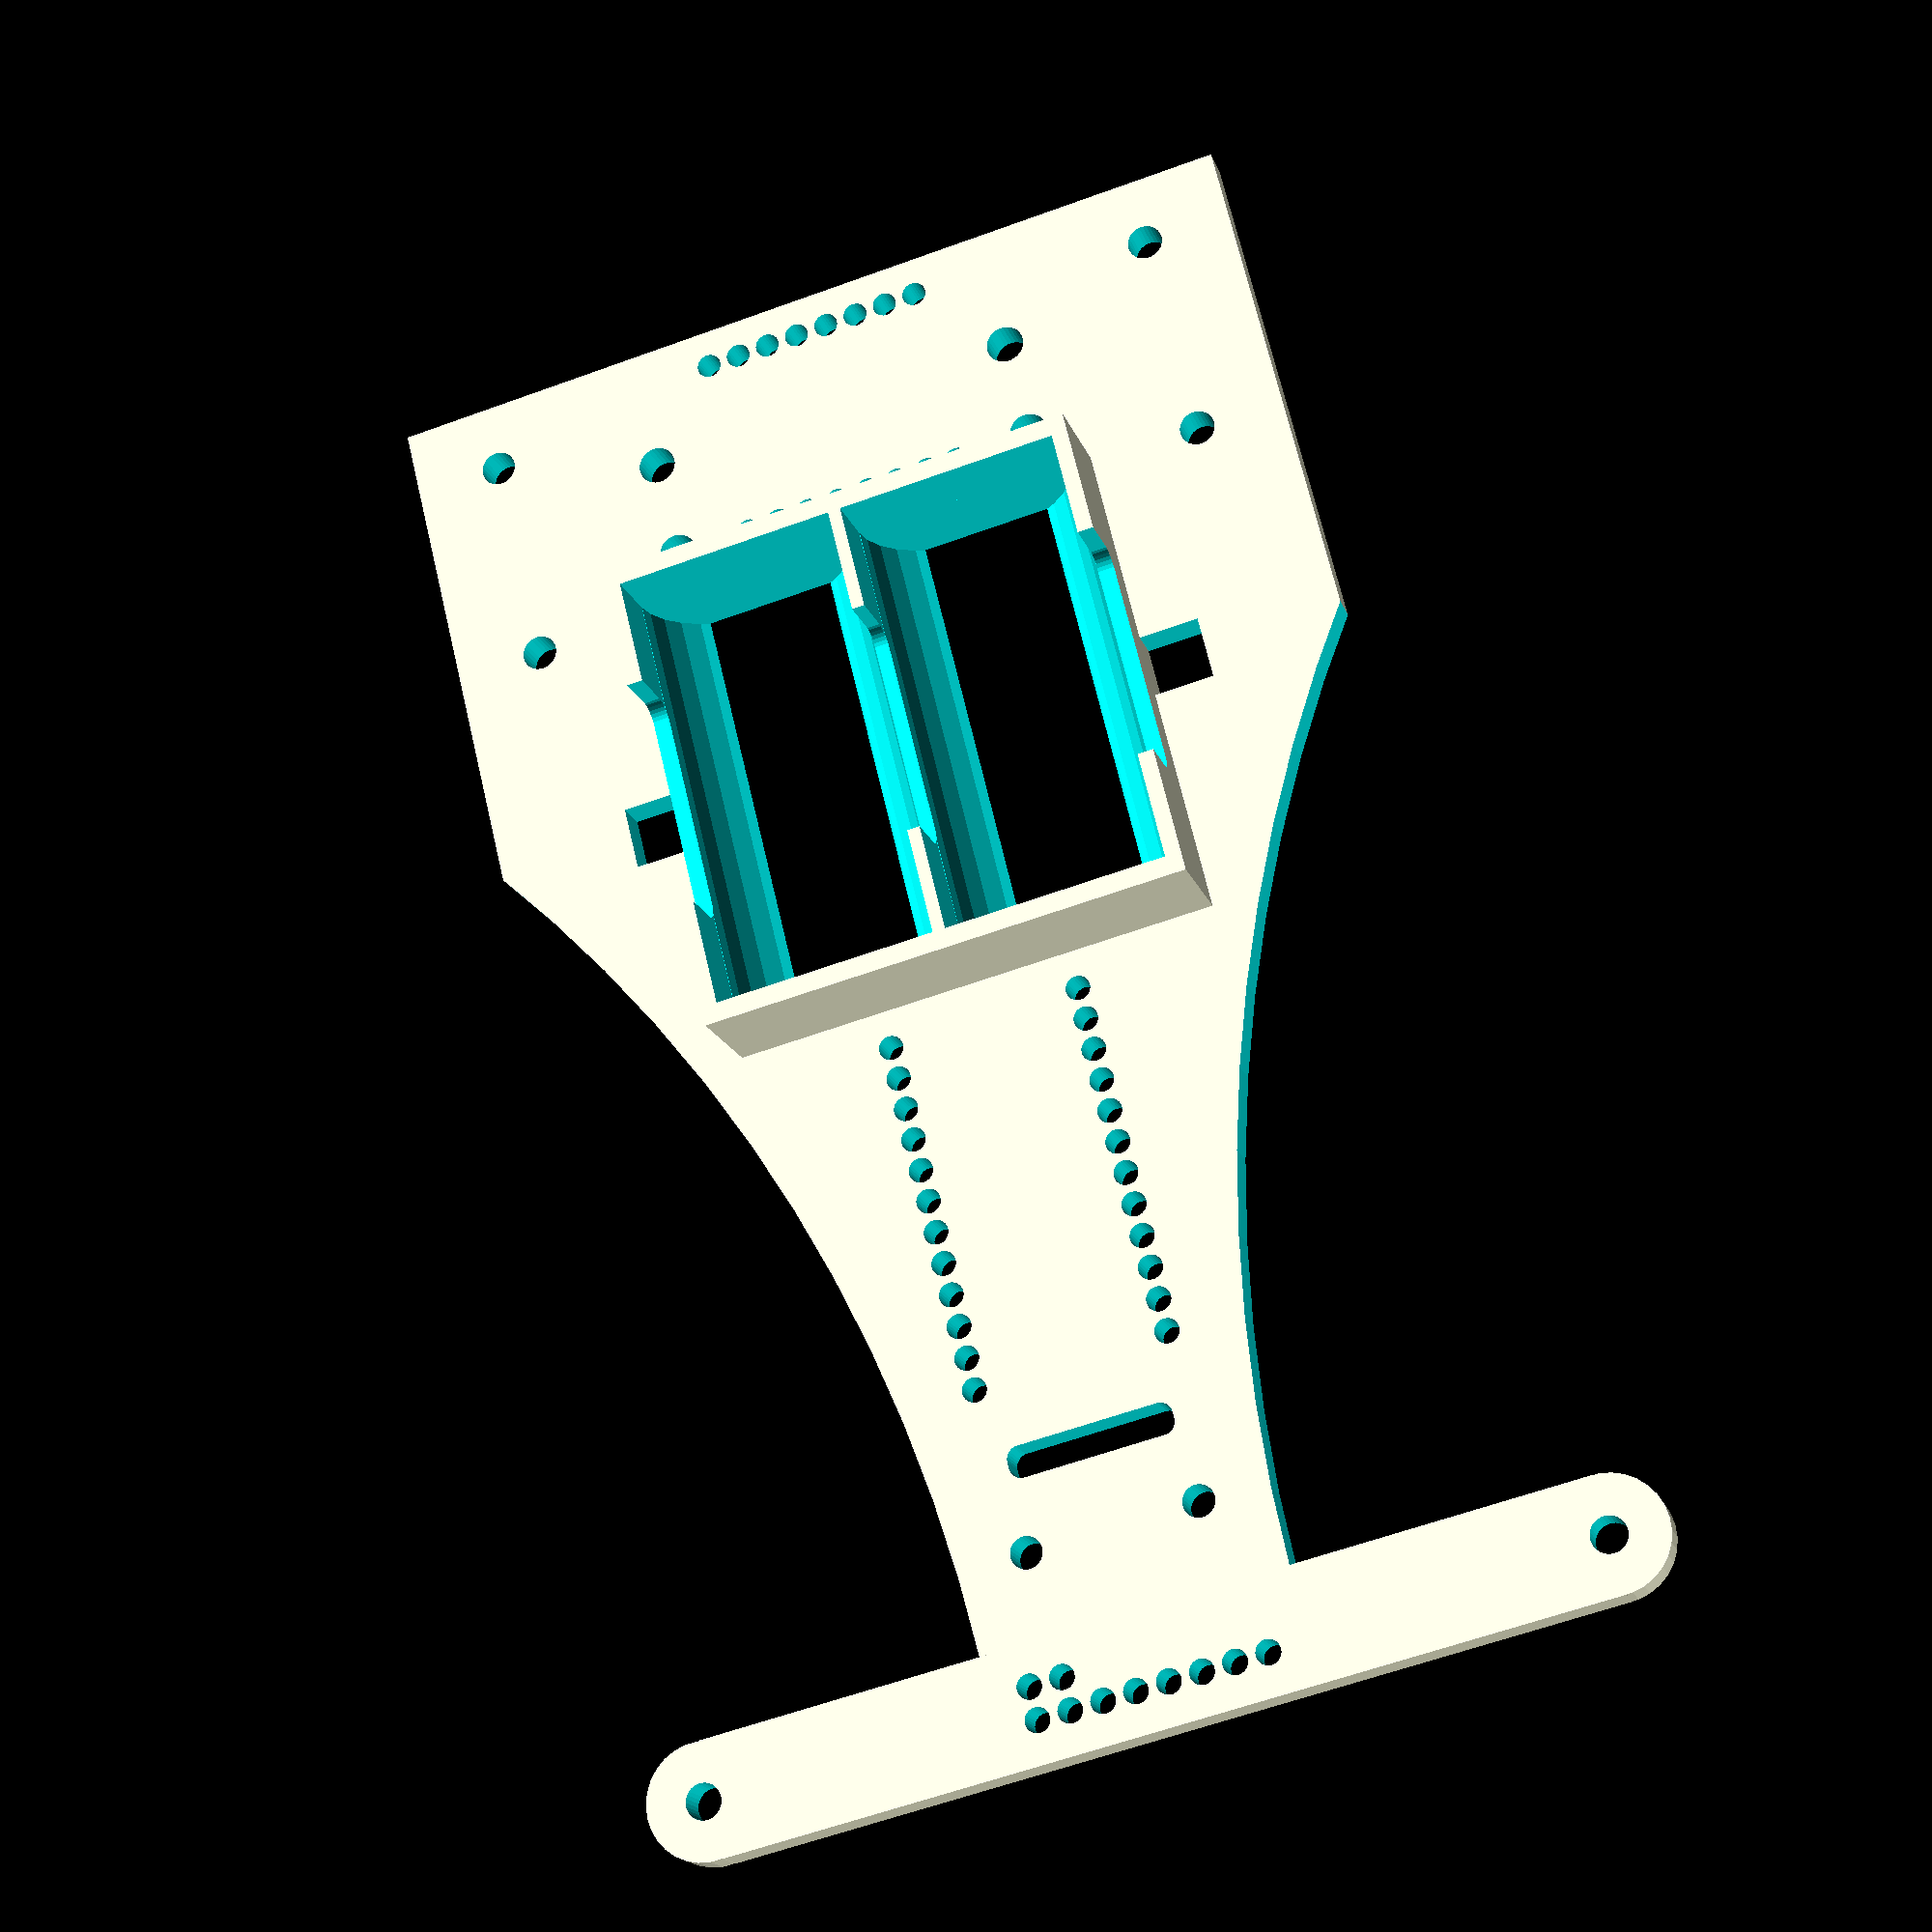
<openscad>
$fn=30;

difference(){
translate([-35,0,0])cube([70,113,3]);

translate([-19.25,22,-1])cube([38.5,39,5]);

minkowski(){
translate([-5.5,98,-1])cube([11,0.5,5]);
cylinder(d=2,h=5);
}

translate([135,112,-1])cylinder(r=123,h=5,$fn=120);
translate([-135,112,-1])cylinder(r=123,h=5,$fn=120);

translate([-24,38,-1])cube([5,5,5]);
translate([19,38,-1])cube([5,5,5]);

translate([-28,5.5,-1])cylinder(d=2.8,h=8);
translate([-28,22.5,-1])cylinder(d=2.8,h=8);
translate([28,5.5,-1])cylinder(d=2.8,h=8);
translate([28,22.5,-1])cylinder(d=2.8,h=8);

translate([-15,10,-1])cylinder(d=3,h=8);
translate([-15,18,-1])cylinder(d=3,h=8);
translate([15,10,-1])cylinder(d=3,h=8);
translate([15,18,-1])cylinder(d=3,h=8);

translate([6.73,105,-1])cylinder(d=2.5,h=5);
translate([-6.73,105,-1])cylinder(d=2.5,h=5);
//translate([0,105,-1])cylinder(d=2.5,h=5);

rotate([0,0,90])
{
translate([64,7.62,-1])pin20mil(12,1.94,10);
translate([64,-7.62,-1])pin20mil(12,1.94,10);
}

translate([-8.89,18.24,-1])pin20mil(8,1.94,10);
translate([-8.89,3,-1])pin20mil(8,1.94,10);
}

difference(){
translate([0,22,-2])bat16340();
translate([-20,21,-3])cube([40,41,3]);
}

//portapilas

module bat16340()
difference(){
translate([-19.25,0,0])cube([38.5,39,14]);
translate([9.25,1.5,9])rotate([-90,0,0])cylinder(d=17.5,h=36);
translate([-9.25,1.5,9])rotate([-90,0,0])cylinder(d=17.5,h=36);
translate([-18,1.5,8.75])cube([17.5,36,20]);
translate([0.5,1.5,8.75])cube([17.5,36,20]);
translate([0,19.5,14])
minkowski(){
cube([100,16,8],center=true);
rotate([0,90,0])cylinder(d=3,h=100,$fn=30);
}    
}

//taladros para pines a 10 por pulgada

module pin20mil(n,d_paso,h_paso)
for (i=[1:n]){
    translate([(i-1)*2.54,0,0])cylinder(d=d_paso,h=h_paso);
}

// morro para montar sensores de líneas QTR-8x

translate([0,116,0])
difference(){
union(){
translate([-34.9,-4.5,0])cube([69.2,9,3]);
translate([-34.9,0,0])cylinder(d=9,h=3);
translate([34.9,0,0])cylinder(d=9,h=3);
}
translate([-34.9,0,0])cylinder(d=2.8,h=10,center=true);
translate([34.9,0,0])cylinder(d=2.8,h=10,center=true);
translate([-8.89,1.2,-1])pin20mil(8,1.94,5);
translate([6.35,1.2-2.54,-1])pin20mil(2,1.94,5);

}

</openscad>
<views>
elev=197.4 azim=346.3 roll=164.5 proj=p view=wireframe
</views>
